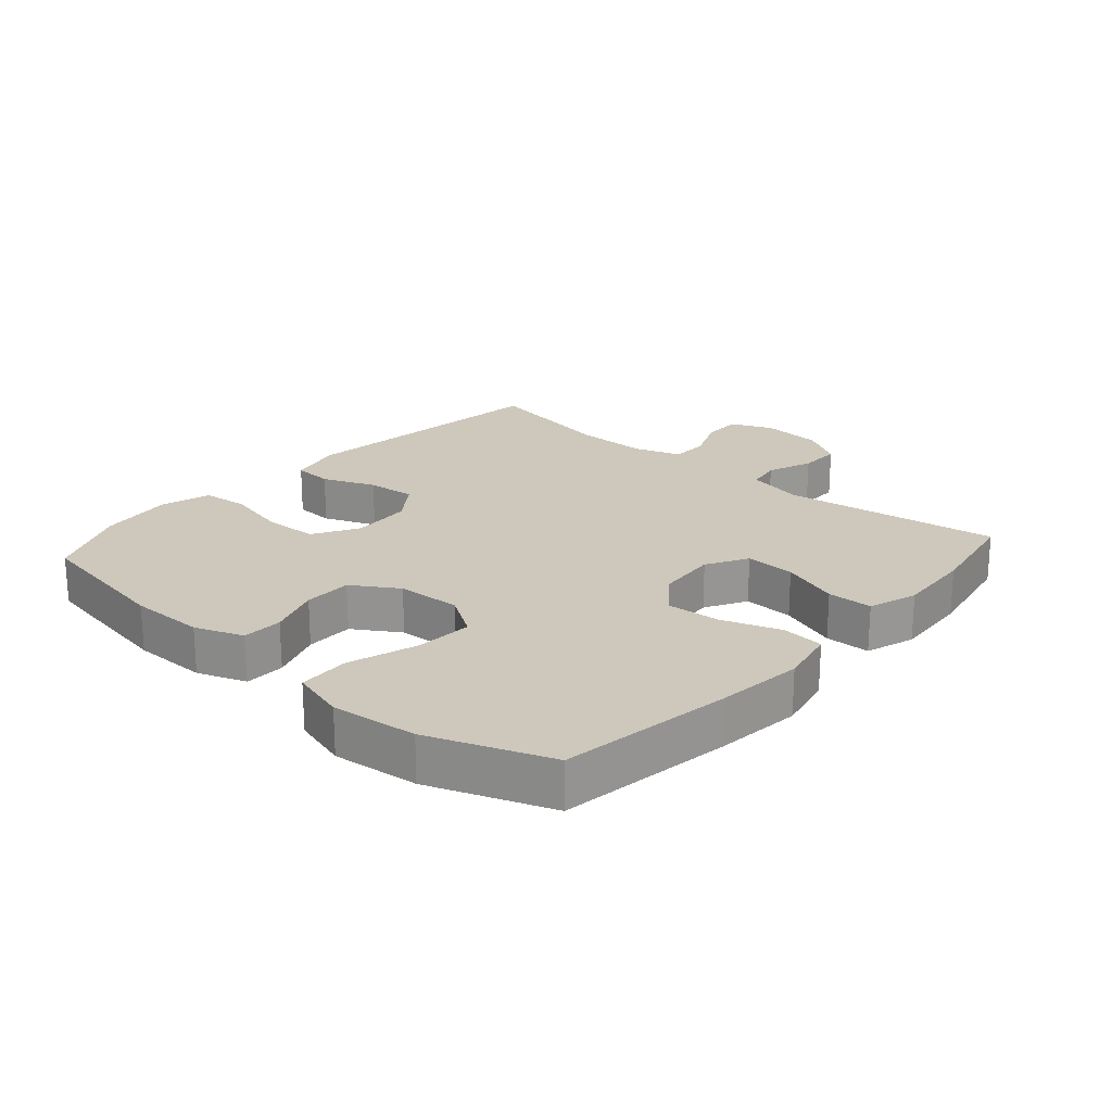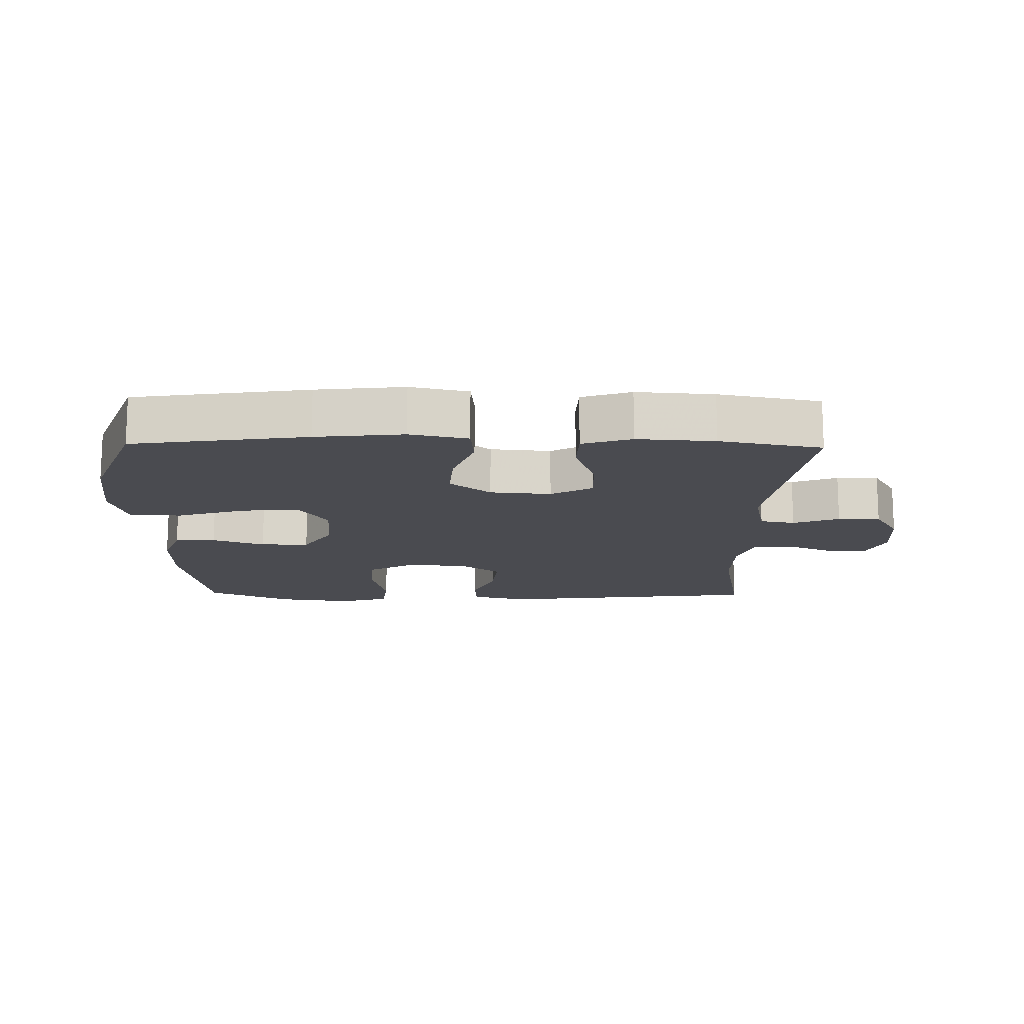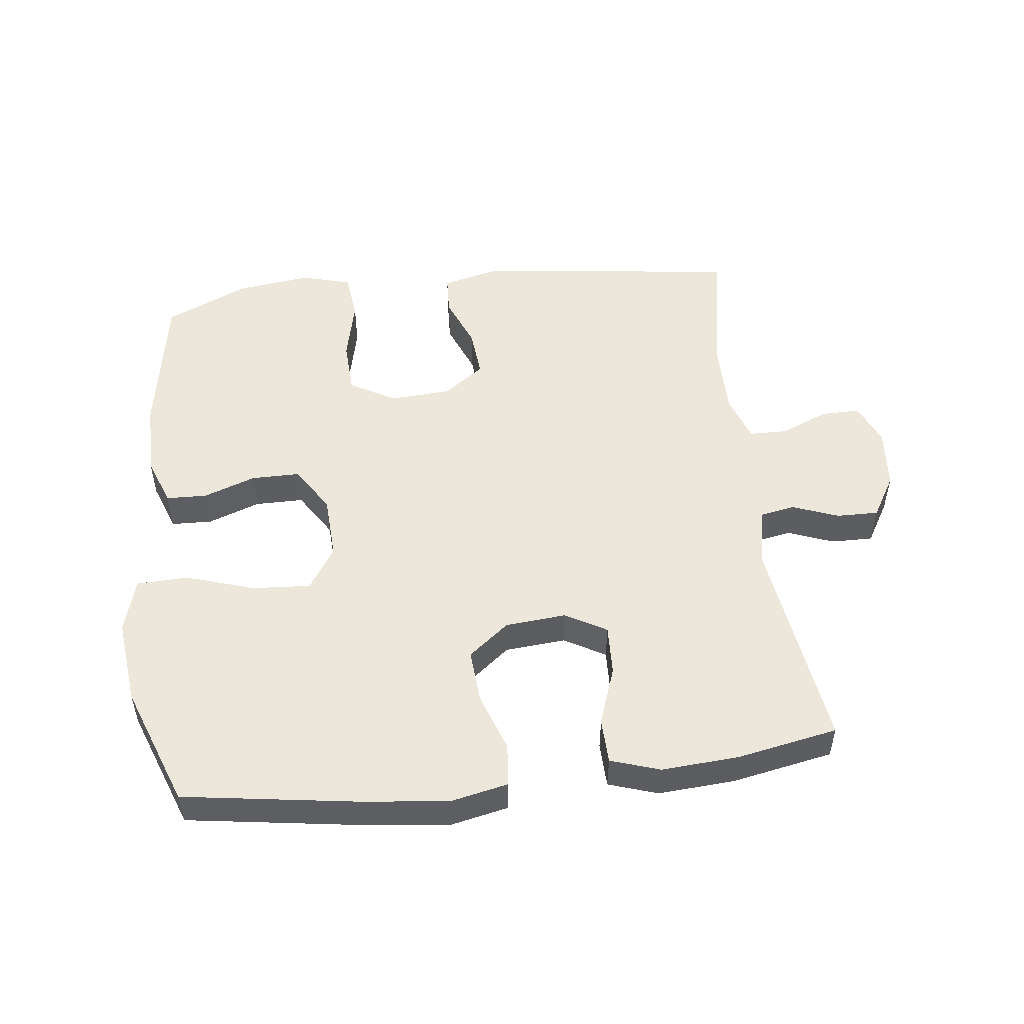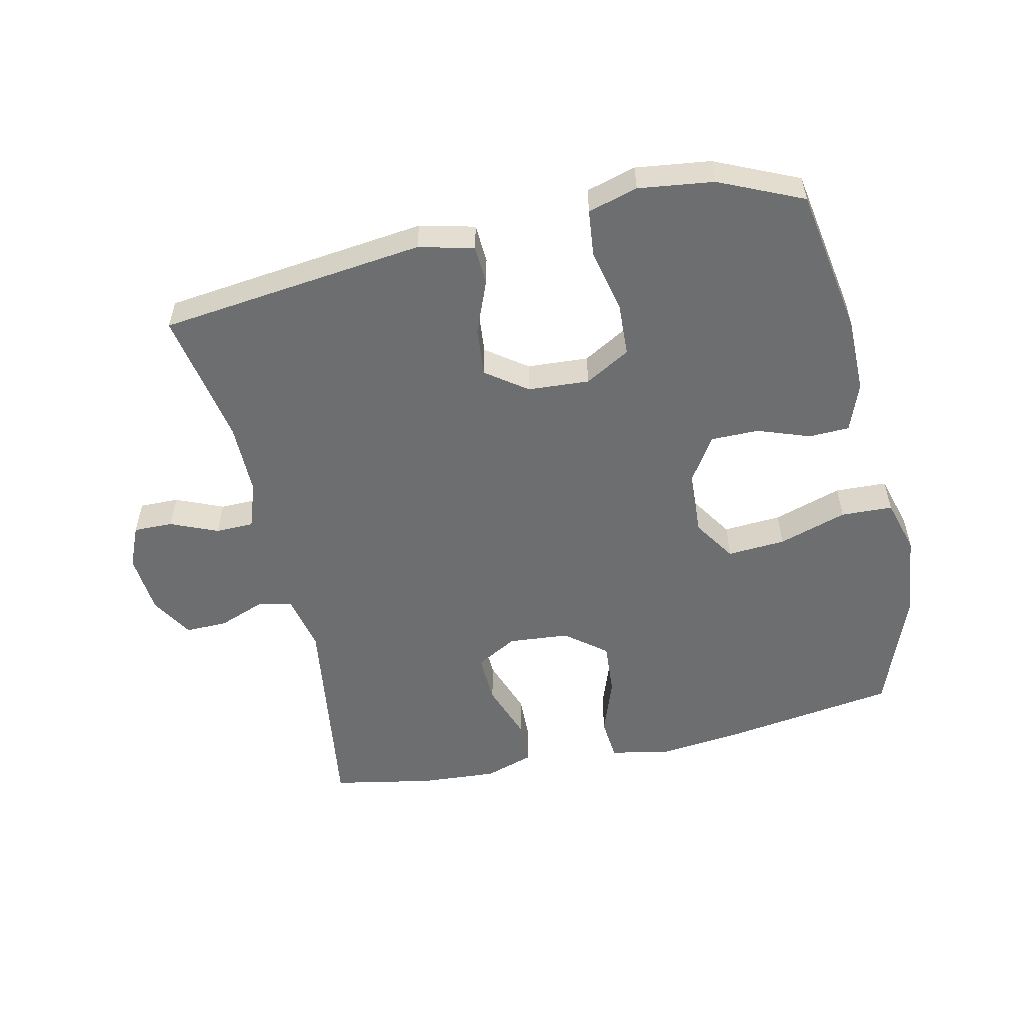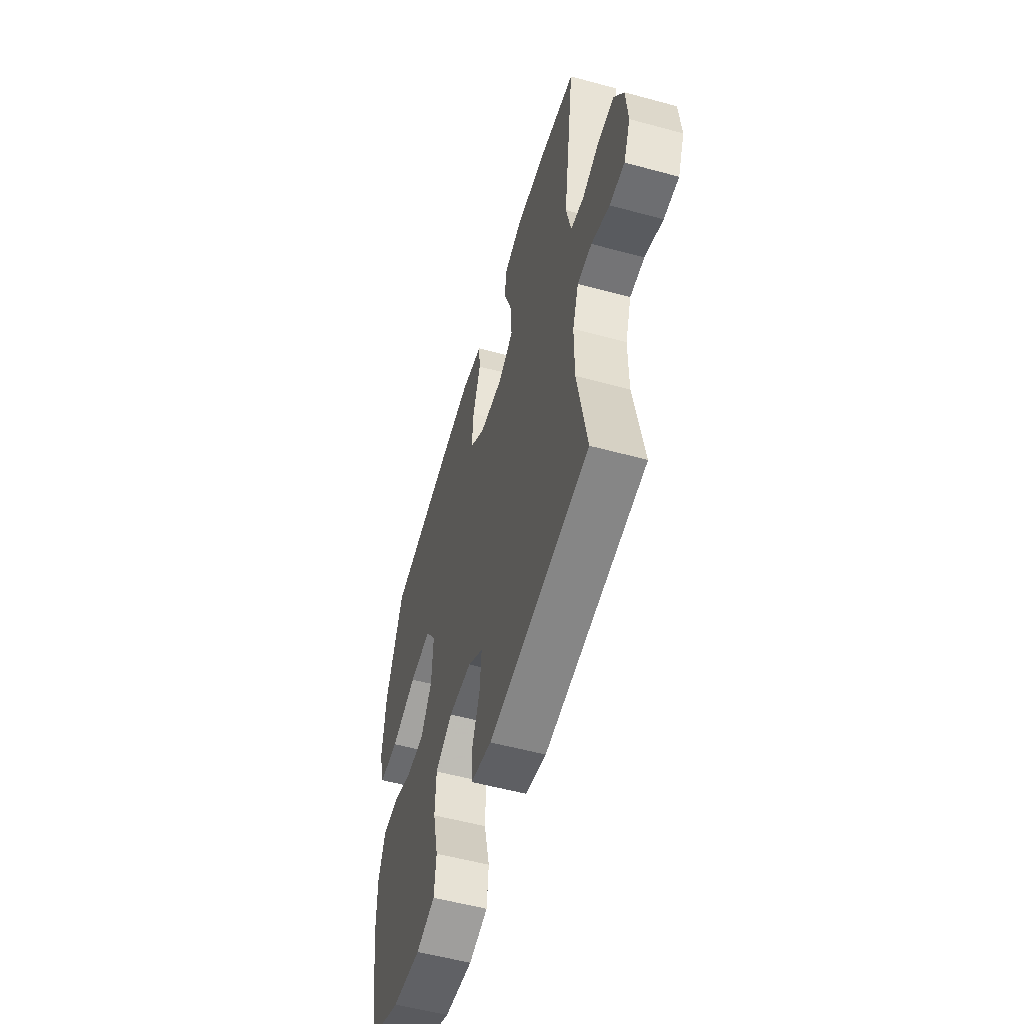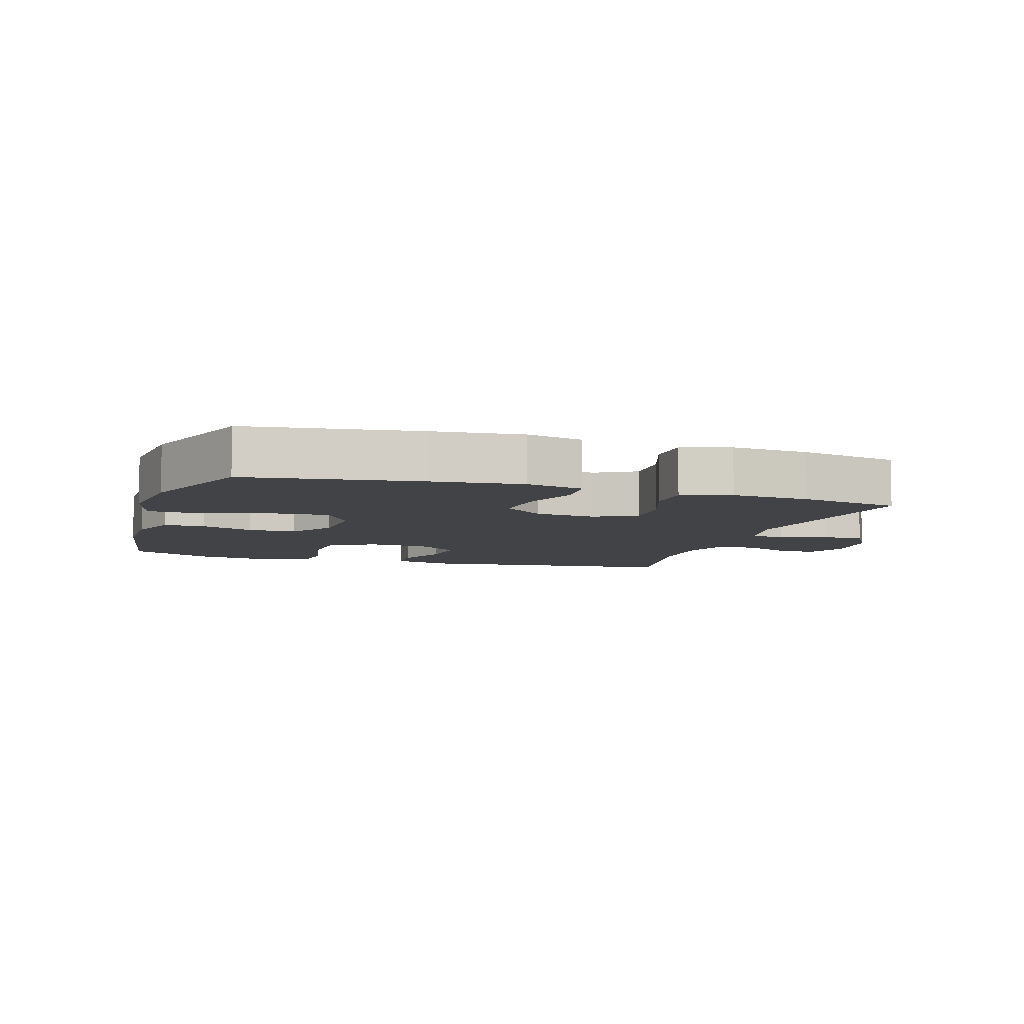
<metadata>
{"format":"obj","ext":"obj","renderer":"f3d","projection":"perspective","resolution":1024,"background":"white","views":[{"elev":21.8,"azim":-48.6,"up":"+Y"},{"elev":-14.6,"azim":-1.1,"up":"+Y"},{"elev":51.5,"azim":-6.7,"up":"+Y"},{"elev":-54.2,"azim":-167.4,"up":"+Y"},{"elev":-55.3,"azim":74.0,"up":"+Z"},{"elev":-7.2,"azim":-17.7,"up":"+Y"}]}
</metadata>
<code>
v 0.5 0.07 -0.5
v 0.088 0.07 -0.549
v 0.003 0.07 -0.528
v 0 0.07 -0.467
v 0.033 0.07 -0.385
v 0.04 0.07 -0.309
v -0.023 0.07 -0.263
v -0.118 0.07 -0.257
v -0.188 0.07 -0.297
v -0.192 0.07 -0.381
v -0.17 0.07 -0.478
v -0.178 0.07 -0.551
v -0.255 0.07 -0.573
v -0.371 0.07 -0.558
v -0.5 0.07 -0.5
v -0.539 0.07 -0.27
v -0.539 0.07 -0.153
v -0.511 0.07 -0.078
v -0.448 0.07 -0.076
v -0.367 0.07 -0.105
v -0.292 0.07 -0.105
v -0.247 0.07 -0.034
v -0.242 0.07 0.066
v -0.285 0.07 0.132
v -0.375 0.07 0.126
v -0.481 0.07 0.092
v -0.561 0.07 0.095
v -0.585 0.07 0.18
v -0.57 0.07 0.313
v -0.5 0.07 0.5
v -0.232 0.07 0.54
v -0.097 0.07 0.555
v -0.008 0.07 0.536
v -0.002 0.07 0.47
v -0.034 0.07 0.379
v -0.04 0.07 0.296
v 0.023 0.07 0.246
v 0.117 0.07 0.238
v 0.181 0.07 0.274
v 0.178 0.07 0.352
v 0.146 0.07 0.443
v 0.148 0.07 0.513
v 0.224 0.07 0.538
v 0.343 0.07 0.53
v 0.5 0.07 0.5
v 0.452 0.07 0.163
v 0.471 0.07 0.073
v 0.525 0.07 0.063
v 0.596 0.07 0.09
v 0.661 0.07 0.091
v 0.7 0.07 0.025
v 0.708 0.07 -0.07
v 0.68 0.07 -0.135
v 0.619 0.07 -0.134
v 0.546 0.07 -0.103
v 0.487 0.07 -0.104
v 0.462 0.07 -0.176
v 0.462 0.07 -0.289
v 0.5 0 -0.5
v 0.088 0 -0.549
v 0.003 0 -0.528
v 0 0 -0.467
v 0.033 0 -0.385
v 0.04 0 -0.309
v -0.023 0 -0.263
v -0.118 0 -0.257
v -0.188 0 -0.297
v -0.192 0 -0.381
v -0.17 0 -0.478
v -0.178 0 -0.551
v -0.255 0 -0.573
v -0.371 0 -0.558
v -0.5 0 -0.5
v -0.539 0 -0.27
v -0.539 0 -0.153
v -0.511 0 -0.078
v -0.448 0 -0.076
v -0.367 0 -0.105
v -0.292 0 -0.105
v -0.247 0 -0.034
v -0.242 0 0.066
v -0.285 0 0.132
v -0.375 0 0.126
v -0.481 0 0.092
v -0.561 0 0.095
v -0.585 0 0.18
v -0.57 0 0.313
v -0.5 0 0.5
v -0.232 0 0.54
v -0.097 0 0.555
v -0.008 0 0.536
v -0.002 0 0.47
v -0.034 0 0.379
v -0.04 0 0.296
v 0.023 0 0.246
v 0.117 0 0.238
v 0.181 0 0.274
v 0.178 0 0.352
v 0.146 0 0.443
v 0.148 0 0.513
v 0.224 0 0.538
v 0.343 0 0.53
v 0.5 0 0.5
v 0.452 0 0.163
v 0.471 0 0.073
v 0.525 0 0.063
v 0.596 0 0.09
v 0.661 0 0.091
v 0.7 0 0.025
v 0.708 0 -0.07
v 0.68 0 -0.135
v 0.619 0 -0.134
v 0.546 0 -0.103
v 0.487 0 -0.104
v 0.462 0 -0.176
v 0.462 0 -0.289
f 53 54 55
f 52 53 55
f 51 52 55
f 50 51 55
f 49 50 55
f 48 49 55
f 47 48 55 56
f 46 47 56 57
f 44 45 46
f 43 44 46
f 42 43 46
f 41 42 46
f 40 41 46
f 46 57 58
f 40 46 58
f 39 40 58
f 33 34 35
f 32 33 35
f 31 32 35
f 30 31 35
f 29 30 35
f 28 29 35
f 27 28 35
f 26 27 35
f 25 26 35
f 24 25 35 36
f 23 24 36 37
f 18 19 20
f 17 18 20
f 16 17 20
f 15 16 20
f 14 15 20
f 13 14 20
f 12 13 20
f 11 12 20
f 10 11 20
f 9 10 20 21
f 8 9 21 22
f 3 4 5
f 2 3 5
f 1 2 5
f 58 1 5
f 58 5 6
f 39 58 6
f 38 39 6
f 23 37 38
f 22 23 38
f 8 22 38
f 7 8 38
f 6 7 38
f 113 112 111
f 113 111 110
f 113 110 109
f 113 109 108
f 113 108 107
f 113 107 106
f 114 113 106 105
f 115 114 105 104
f 104 103 102
f 104 102 101
f 104 101 100
f 104 100 99
f 104 99 98
f 116 115 104
f 116 104 98
f 116 98 97
f 93 92 91
f 93 91 90
f 93 90 89
f 93 89 88
f 93 88 87
f 93 87 86
f 93 86 85
f 93 85 84
f 93 84 83
f 94 93 83 82
f 95 94 82 81
f 78 77 76
f 78 76 75
f 78 75 74
f 78 74 73
f 78 73 72
f 78 72 71
f 78 71 70
f 78 70 69
f 78 69 68
f 79 78 68 67
f 80 79 67 66
f 63 62 61
f 63 61 60
f 63 60 59
f 63 59 116
f 64 63 116
f 64 116 97
f 64 97 96
f 96 95 81
f 96 81 80
f 96 80 66
f 96 66 65
f 96 65 64
f 1 59 60 2
f 2 60 61 3
f 3 61 62 4
f 4 62 63 5
f 5 63 64 6
f 6 64 65 7
f 7 65 66 8
f 8 66 67 9
f 9 67 68 10
f 10 68 69 11
f 11 69 70 12
f 12 70 71 13
f 13 71 72 14
f 14 72 73 15
f 15 73 74 16
f 16 74 75 17
f 17 75 76 18
f 18 76 77 19
f 19 77 78 20
f 20 78 79 21
f 21 79 80 22
f 22 80 81 23
f 23 81 82 24
f 24 82 83 25
f 25 83 84 26
f 26 84 85 27
f 27 85 86 28
f 28 86 87 29
f 29 87 88 30
f 30 88 89 31
f 31 89 90 32
f 32 90 91 33
f 33 91 92 34
f 34 92 93 35
f 35 93 94 36
f 36 94 95 37
f 37 95 96 38
f 38 96 97 39
f 39 97 98 40
f 40 98 99 41
f 41 99 100 42
f 42 100 101 43
f 43 101 102 44
f 44 102 103 45
f 45 103 104 46
f 46 104 105 47
f 47 105 106 48
f 48 106 107 49
f 49 107 108 50
f 50 108 109 51
f 51 109 110 52
f 52 110 111 53
f 53 111 112 54
f 54 112 113 55
f 55 113 114 56
f 56 114 115 57
f 57 115 116 58
f 58 116 59 1

</code>
